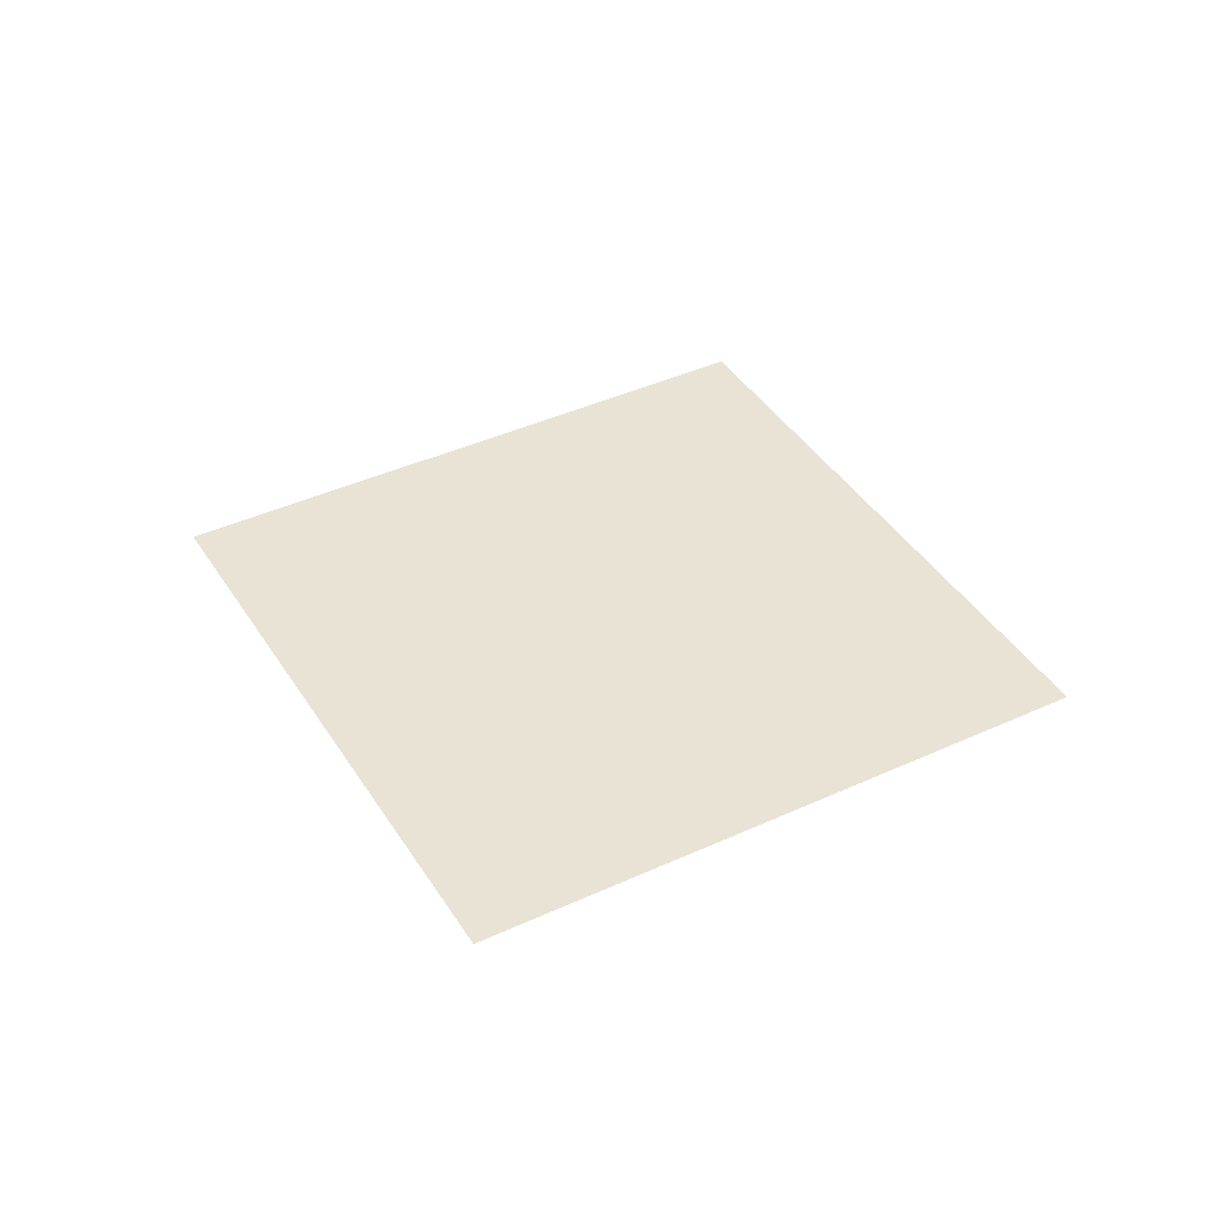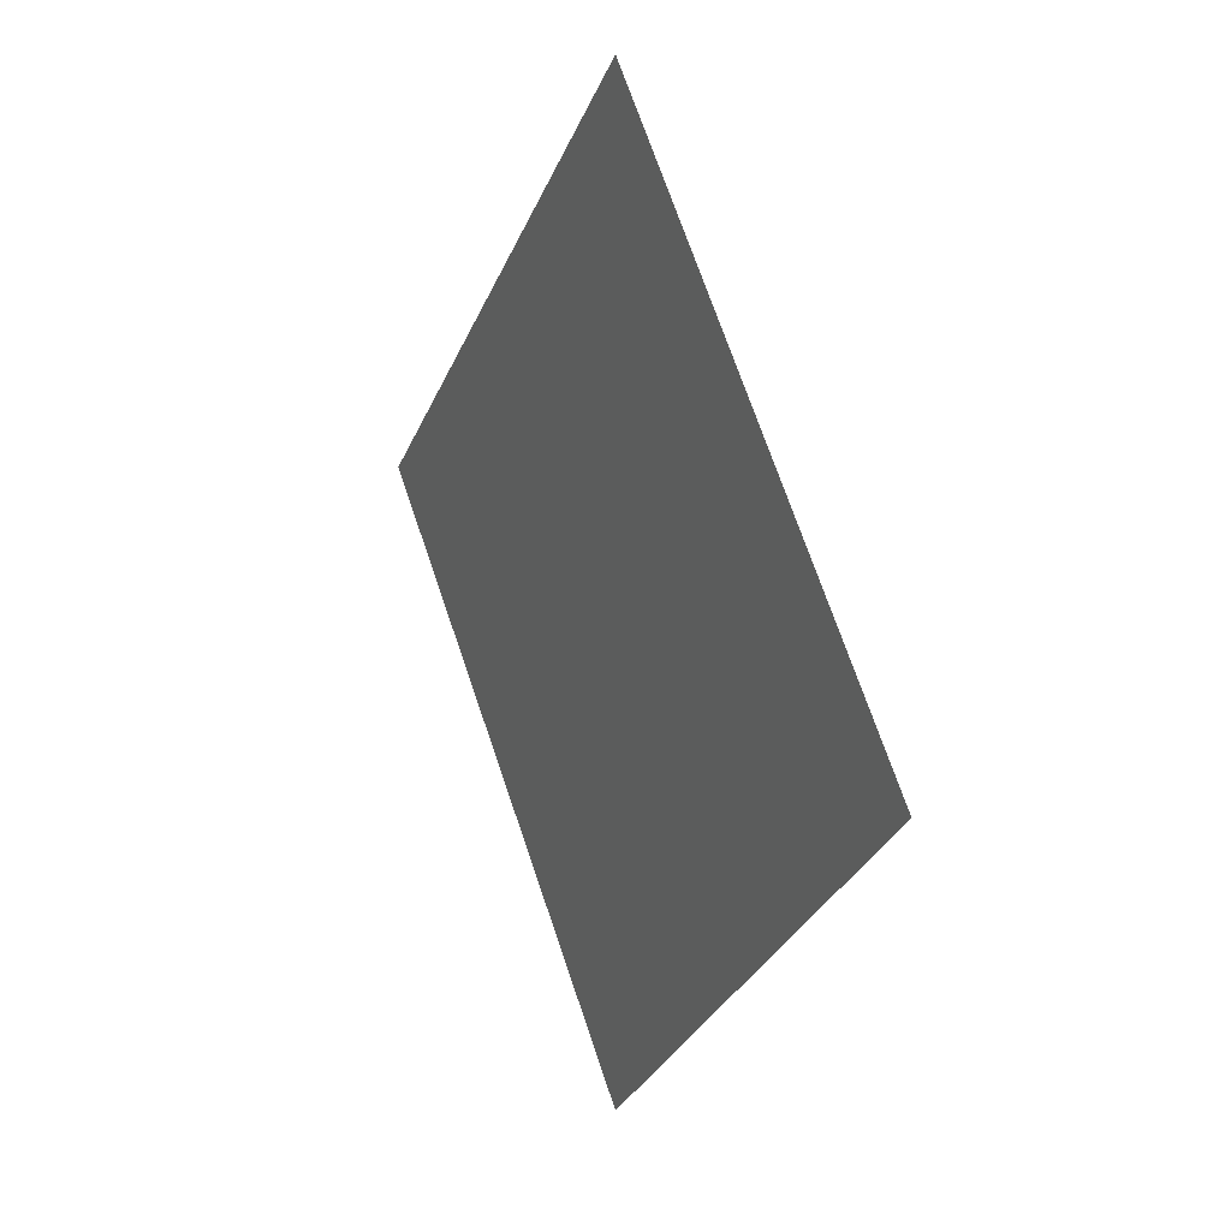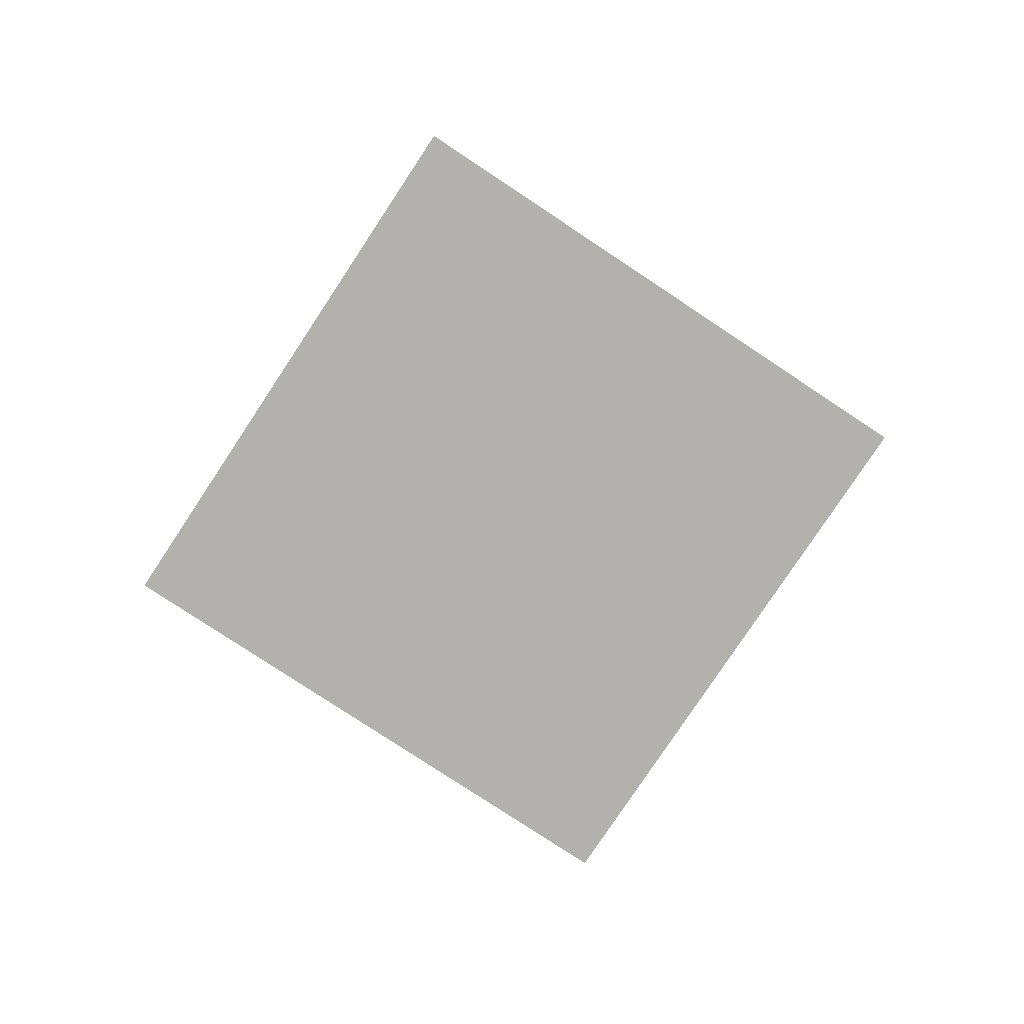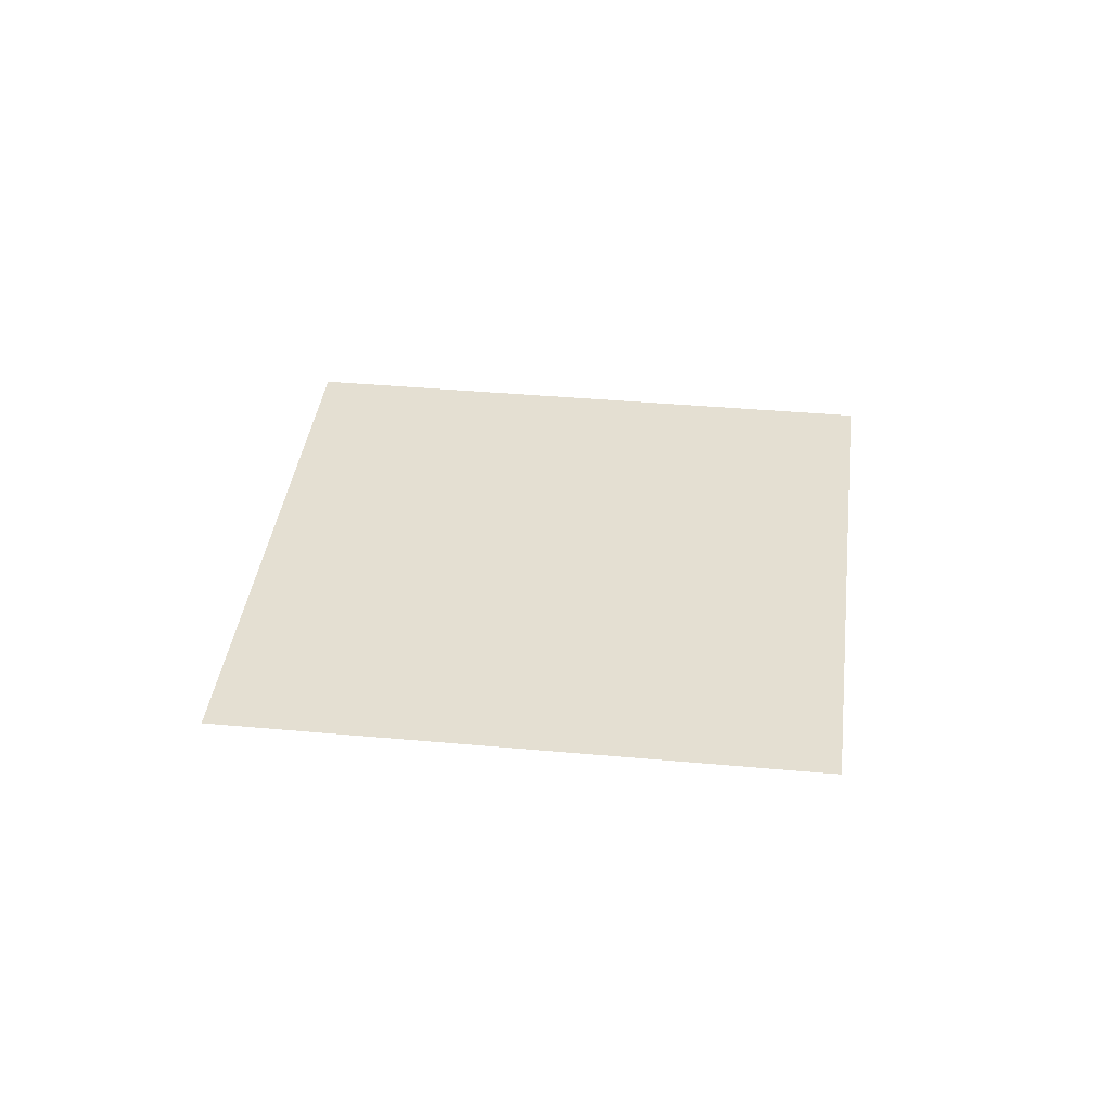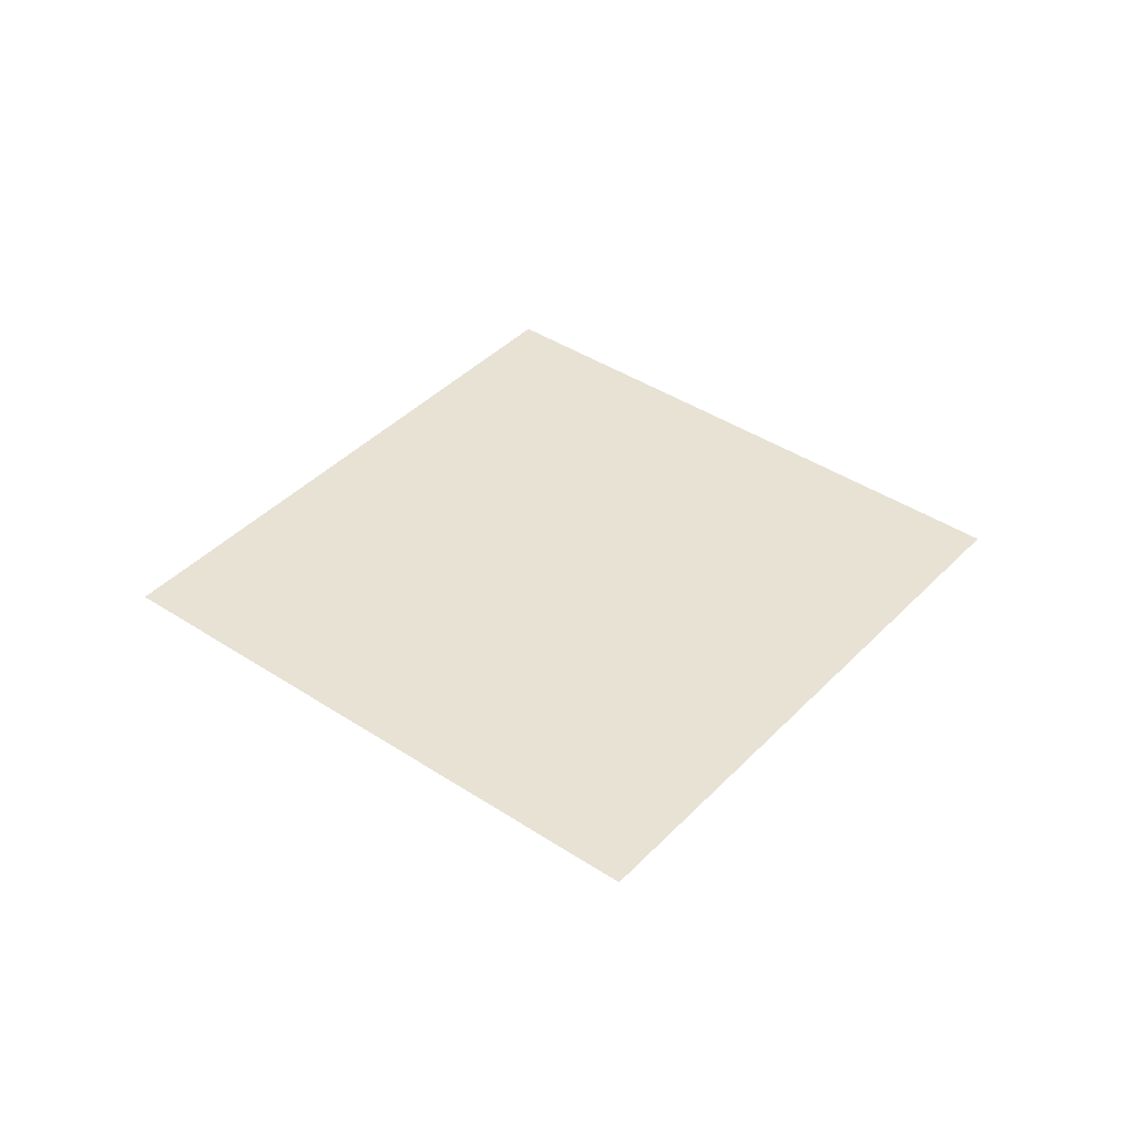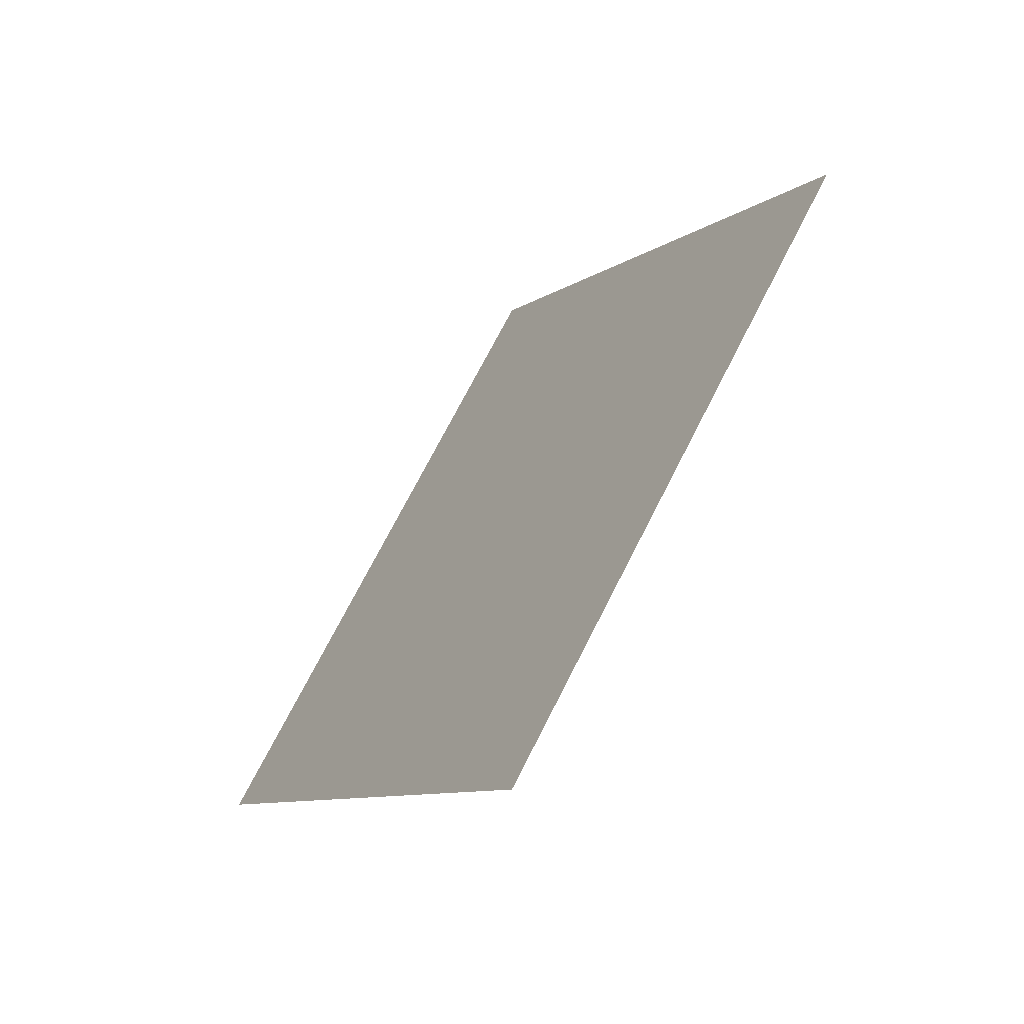
<metadata>
{"format":"obj","ext":"obj","renderer":"f3d","projection":"perspective","resolution":1024,"background":"white","views":[{"elev":41.0,"azim":15.6,"up":"+Z"},{"elev":20.0,"azim":-116.6,"up":"+Y"},{"elev":-78.9,"azim":-168.5,"up":"+Z"},{"elev":37.0,"azim":-128.2,"up":"+Z"},{"elev":40.7,"azim":173.9,"up":"+Z"},{"elev":-59.9,"azim":-128.9,"up":"+Y"}]}
</metadata>
<code>
o cavalo marinho
v 0 -0.5 0
v 0.5 0 0
v 1 0 0
v -0.5 0 0
v 0 0 0
v 0 0.5 0
v 0 1 0
v 0 -1 0
v -1 0 0
f 1 2 3
f 4 5 1
f 1 5 2
f 6 4 7
f 5 4 6
f 8 9 1
f 8 1 3
f 4 9 7
f 2 6 3
f 6 7 3
f 9 4 1
f 5 6 2

</code>
